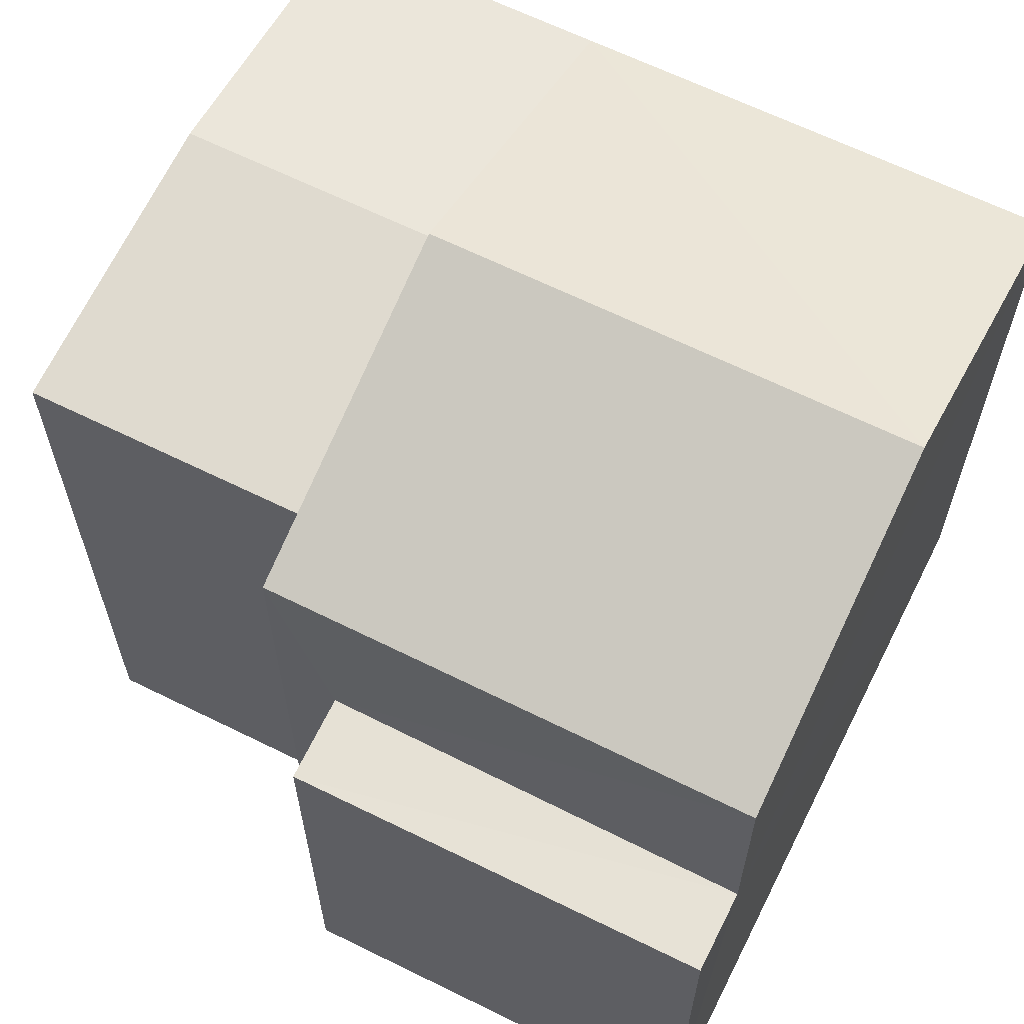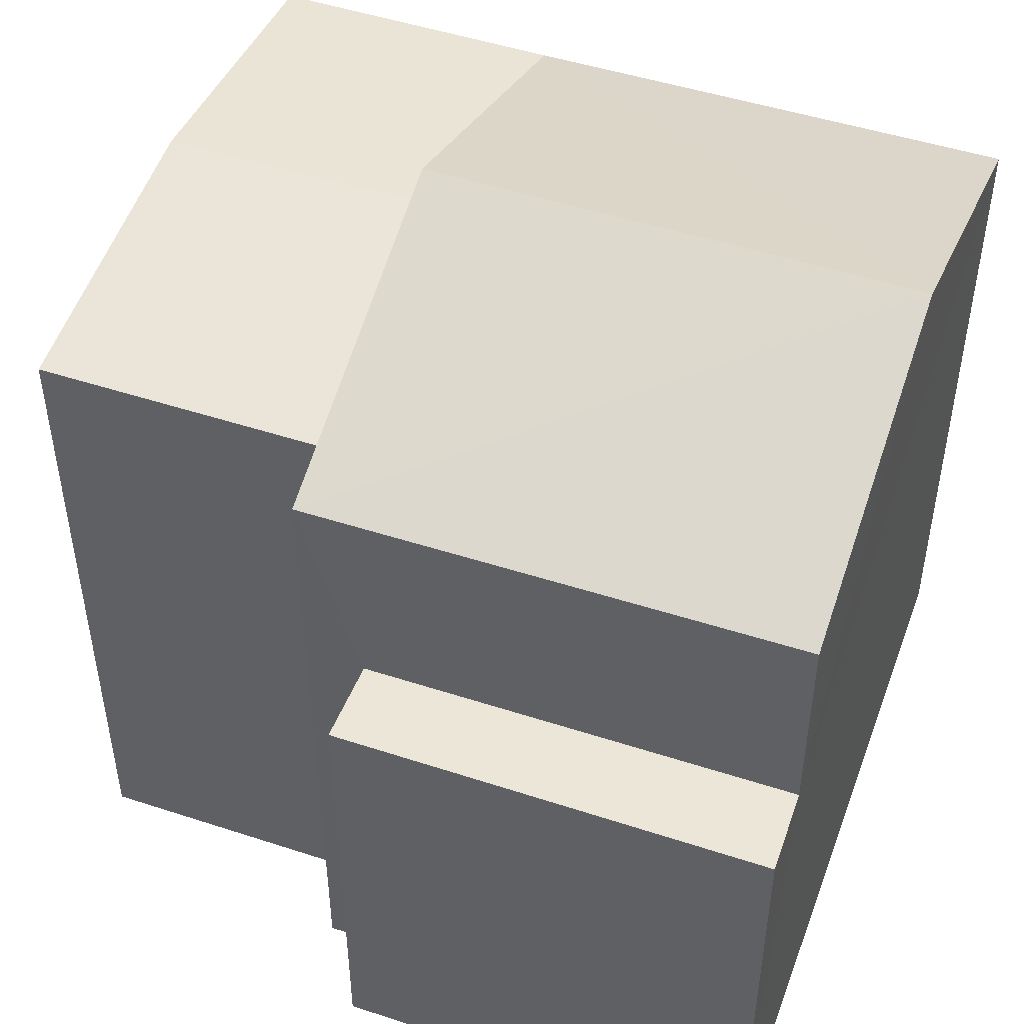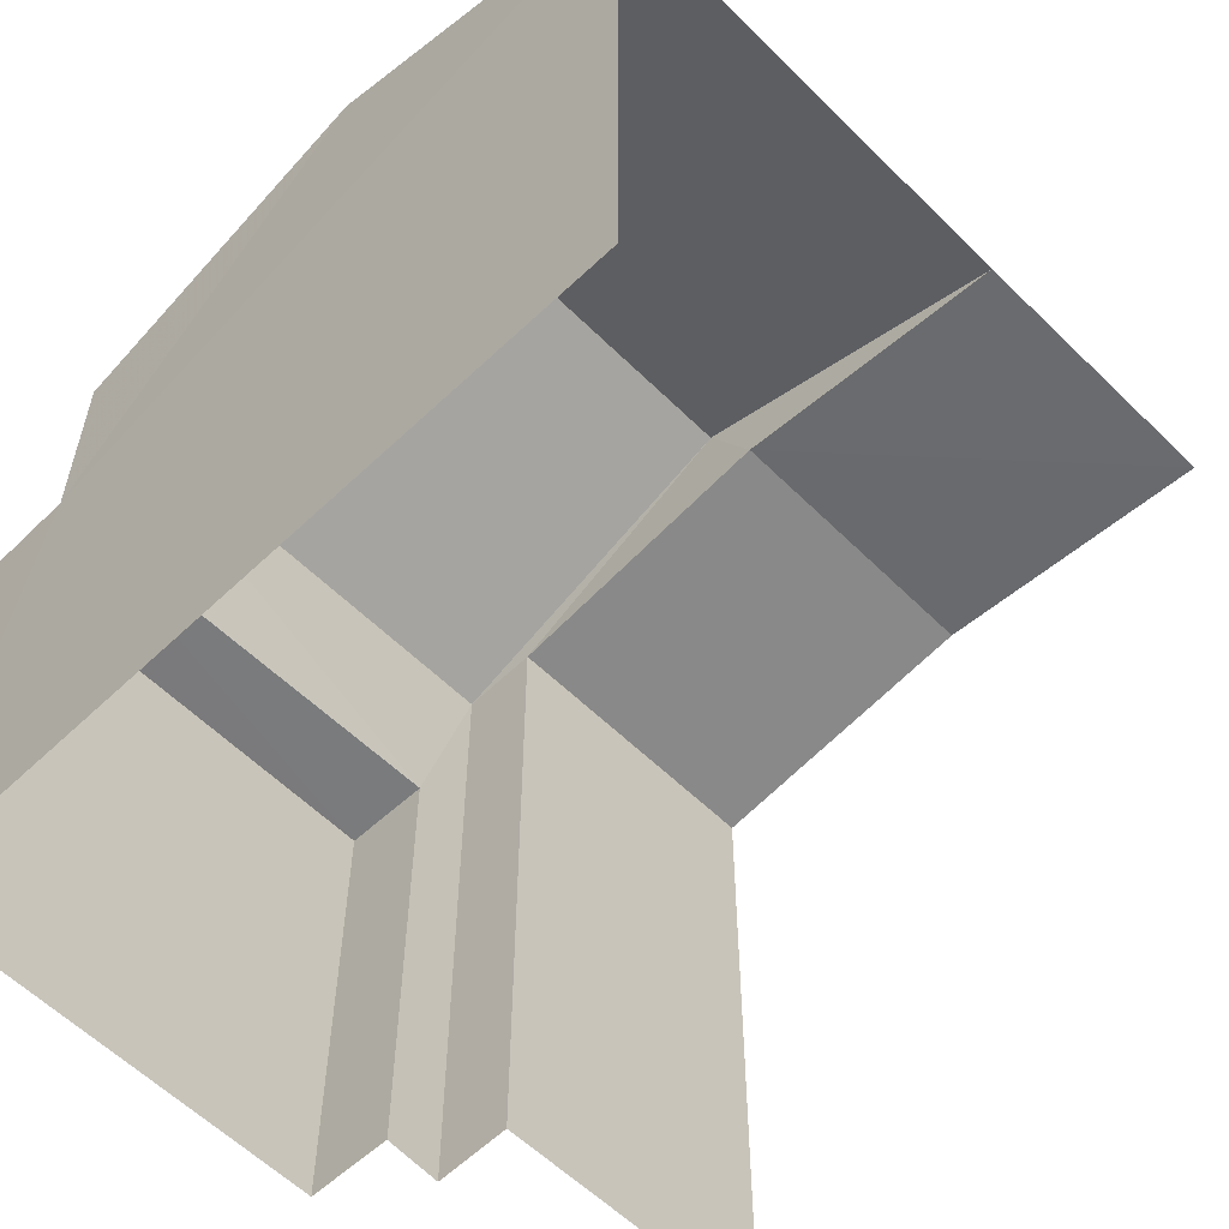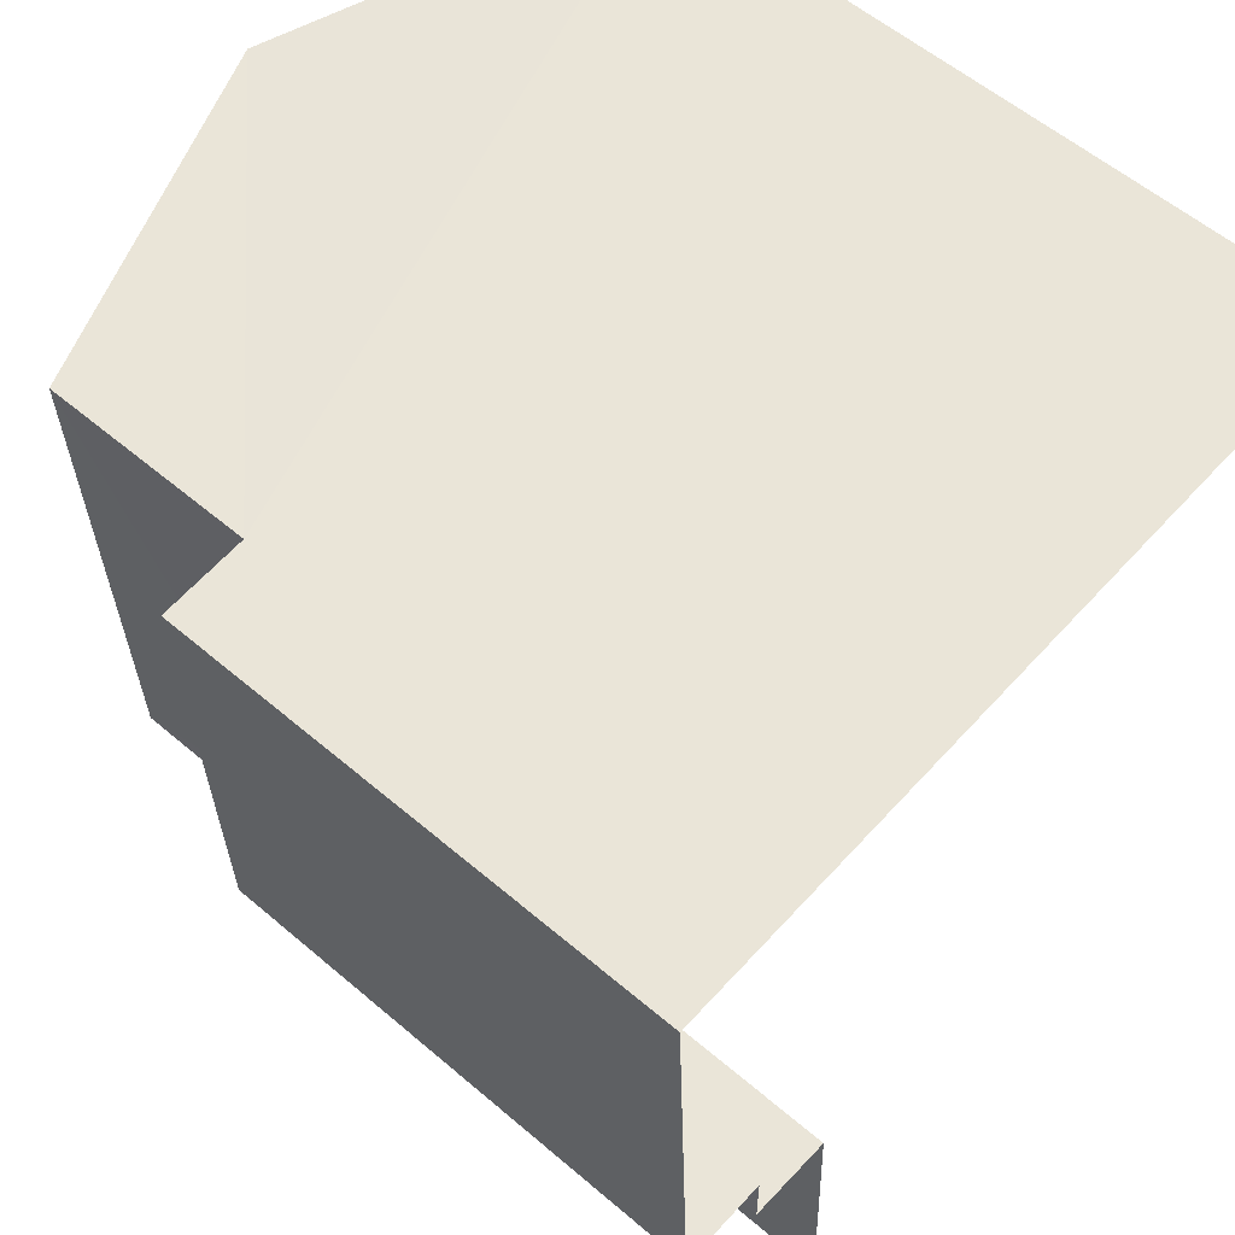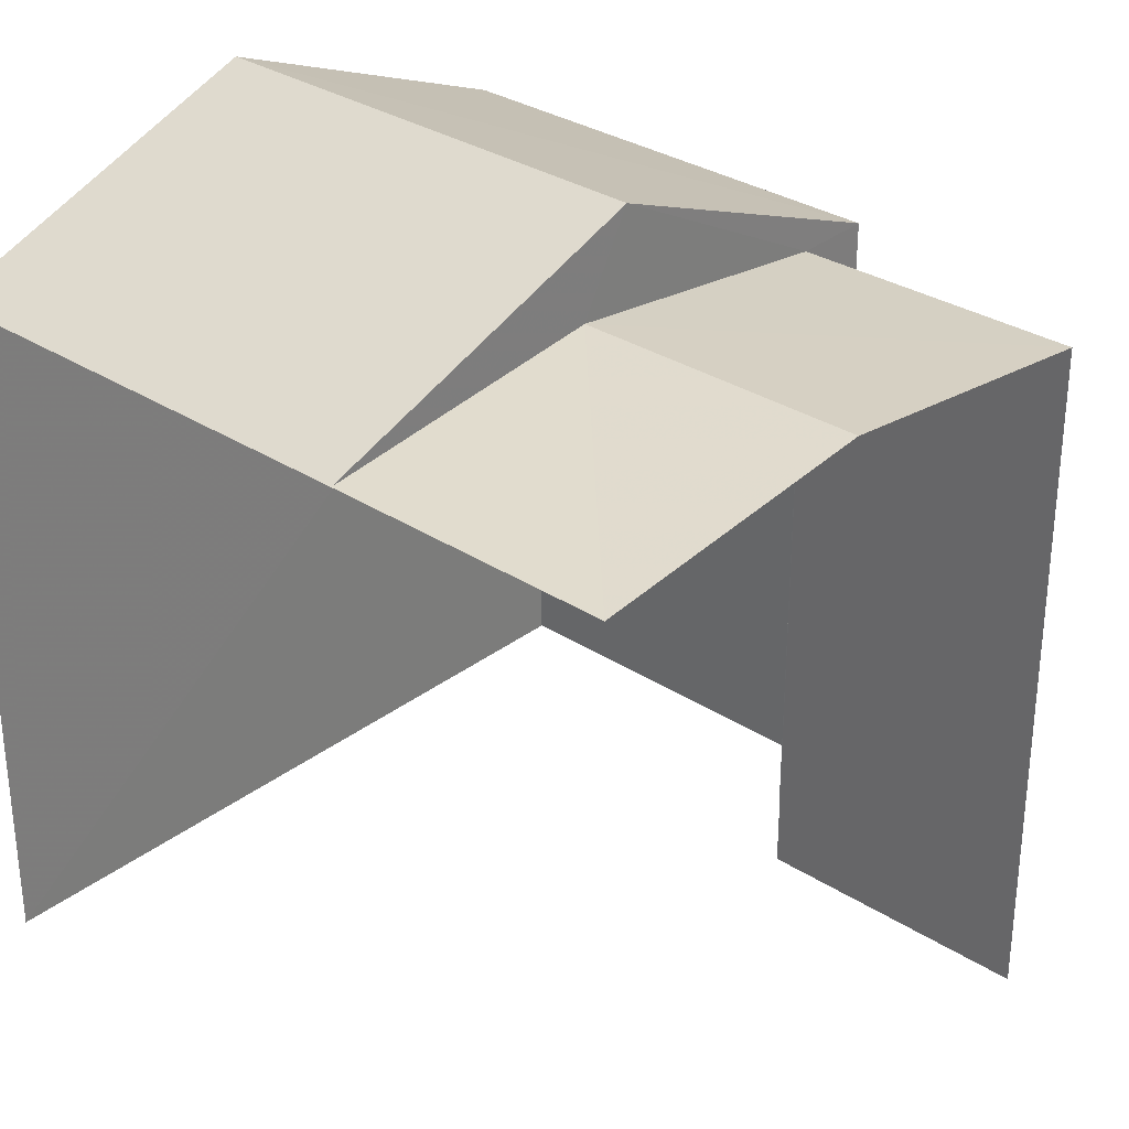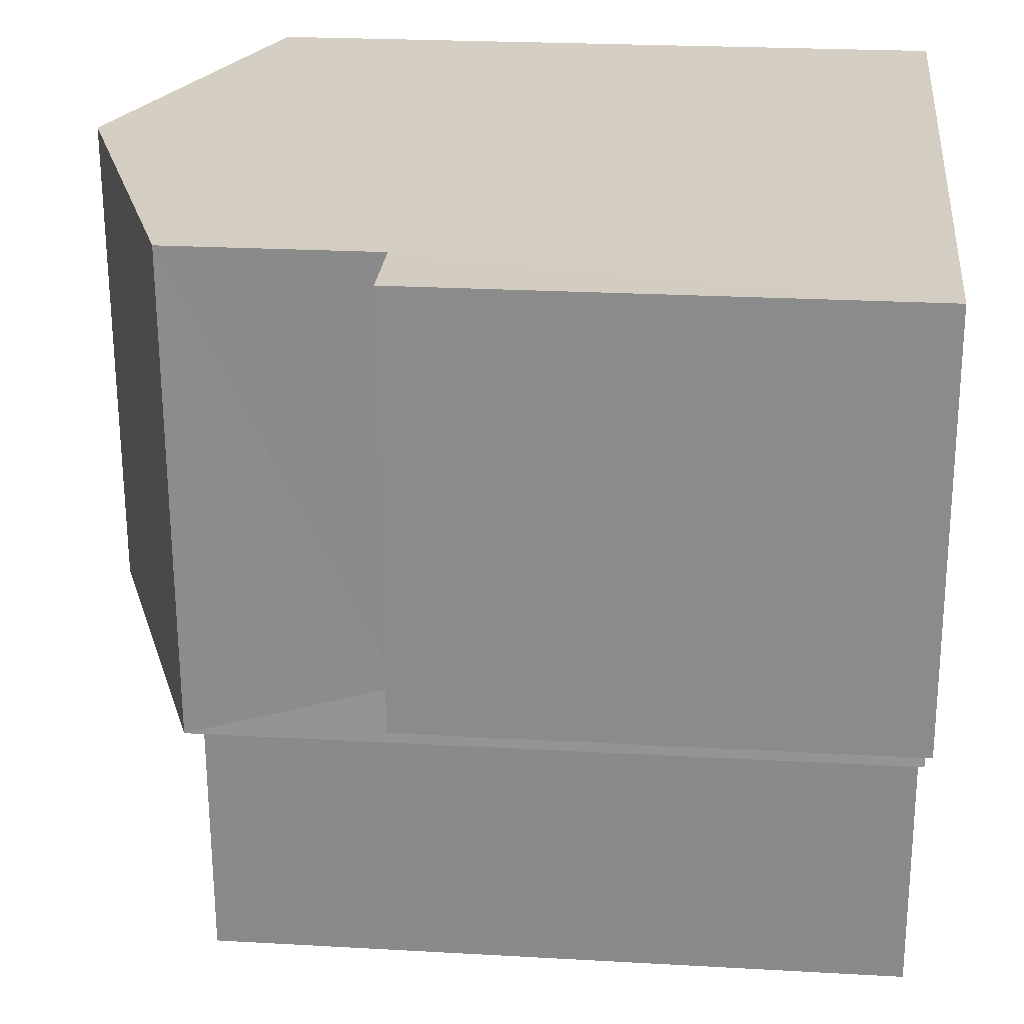
<metadata>
{"format":"obj","ext":"obj","renderer":"f3d","projection":"perspective","resolution":1024,"background":"white","views":[{"elev":63.5,"azim":114.2,"up":"+Z"},{"elev":48.8,"azim":107.4,"up":"+Z"},{"elev":-58.3,"azim":-138.1,"up":"+Z"},{"elev":56.4,"azim":131.9,"up":"+Y"},{"elev":31.2,"azim":-49.8,"up":"+Z"},{"elev":22.9,"azim":95.6,"up":"+Y"}]}
</metadata>
<code>
v -3.723e+05 -1.053e+05 24.25
v -3.724e+05 -1.053e+05 24.25
v -3.723e+05 -1.053e+05 24.25
v -3.723e+05 -1.053e+05 24.25
v -3.723e+05 -1.053e+05 24.25
v -3.723e+05 -1.053e+05 24.25
v -3.724e+05 -1.053e+05 24.25
v -3.723e+05 -1.053e+05 24.25
v -3.723e+05 -1.053e+05 31.62
v -3.724e+05 -1.053e+05 31.26
v -3.723e+05 -1.053e+05 31.62
v -3.724e+05 -1.053e+05 31.26
v -3.723e+05 -1.053e+05 32.56
v -3.724e+05 -1.053e+05 31.26
v -3.723e+05 -1.053e+05 32.56
v -3.723e+05 -1.053e+05 31.26
v -3.723e+05 -1.053e+05 31.26
v -3.723e+05 -1.053e+05 29.17
v -3.723e+05 -1.053e+05 29.17
v -3.723e+05 -1.053e+05 29.17
v -3.723e+05 -1.053e+05 29.17
v -3.723e+05 -1.053e+05 31.26
v -3.723e+05 -1.053e+05 31.26
f 1 2 3
f 4 5 6
f 2 7 3
f 5 8 3
f 3 7 6
f 3 6 5
f 10 2 11
f 2 1 11
f 1 16 11
f 14 7 12
f 12 2 10
f 12 7 2
f 9 10 11
f 9 12 10
f 13 14 12
f 15 13 12
f 9 11 16
f 17 9 16
f 18 19 20
f 18 21 19
f 13 22 23
f 13 15 22
f 12 9 15
f 3 8 17
f 9 17 15
f 15 17 22
f 17 8 22
f 14 13 18
f 14 18 7
f 13 23 18
f 7 18 6
f 6 18 20
f 20 4 6
f 20 19 4
f 3 16 1
f 3 17 16
f 8 21 22
f 22 21 23
f 8 5 21
f 23 21 18
f 5 4 19
f 21 5 19

</code>
